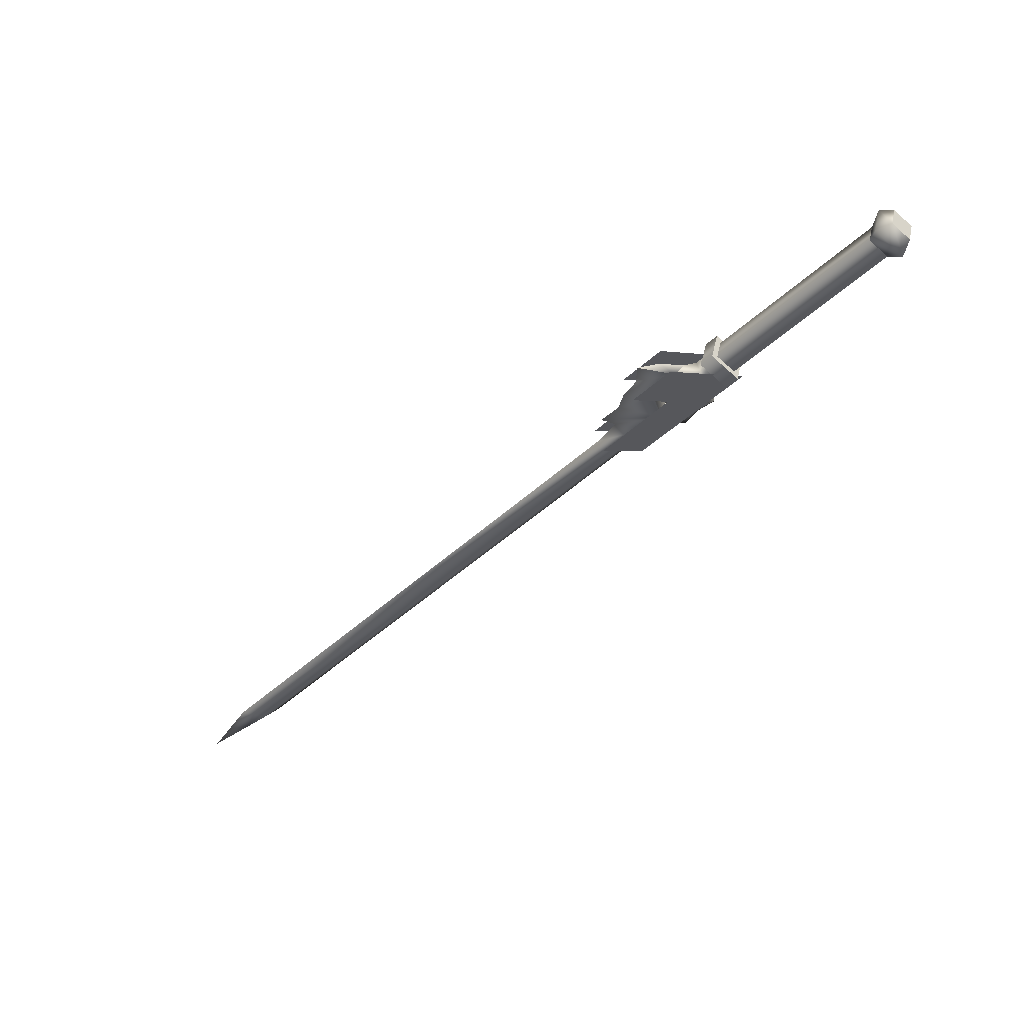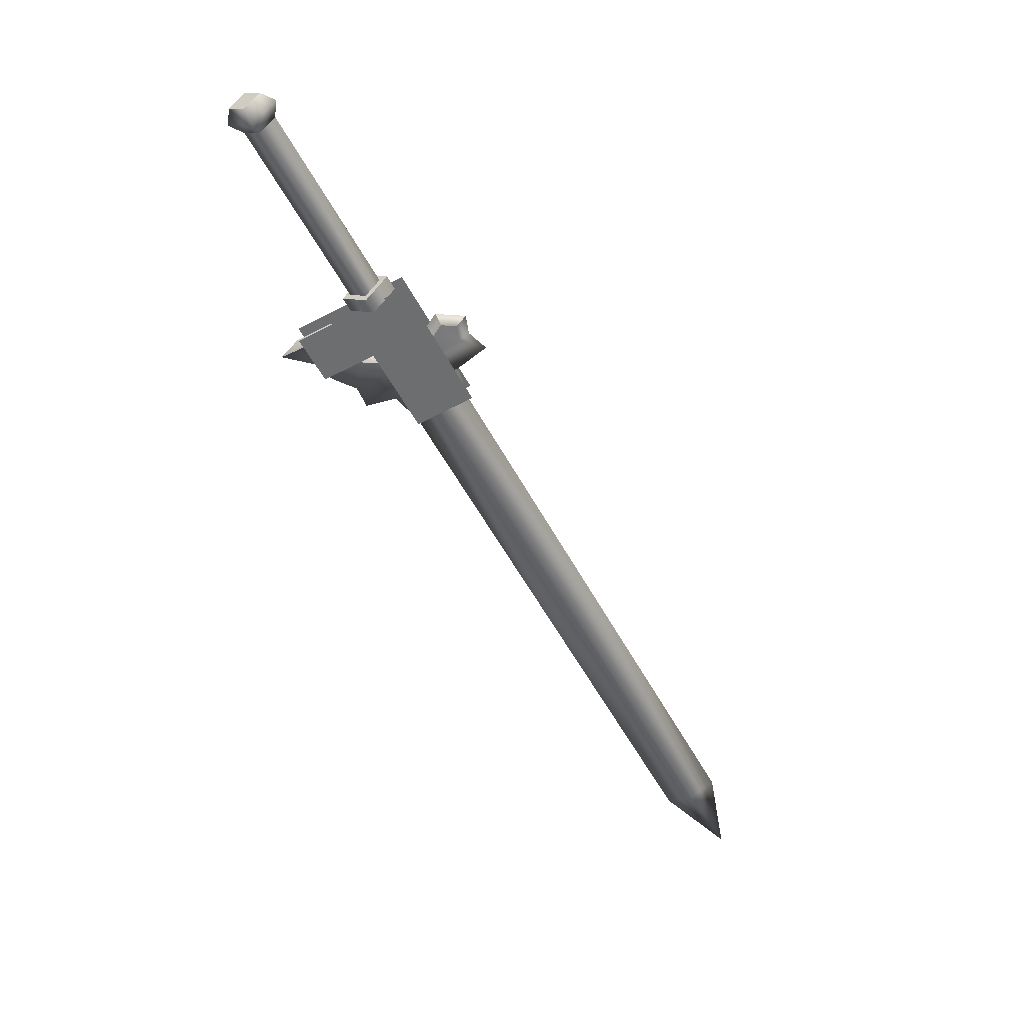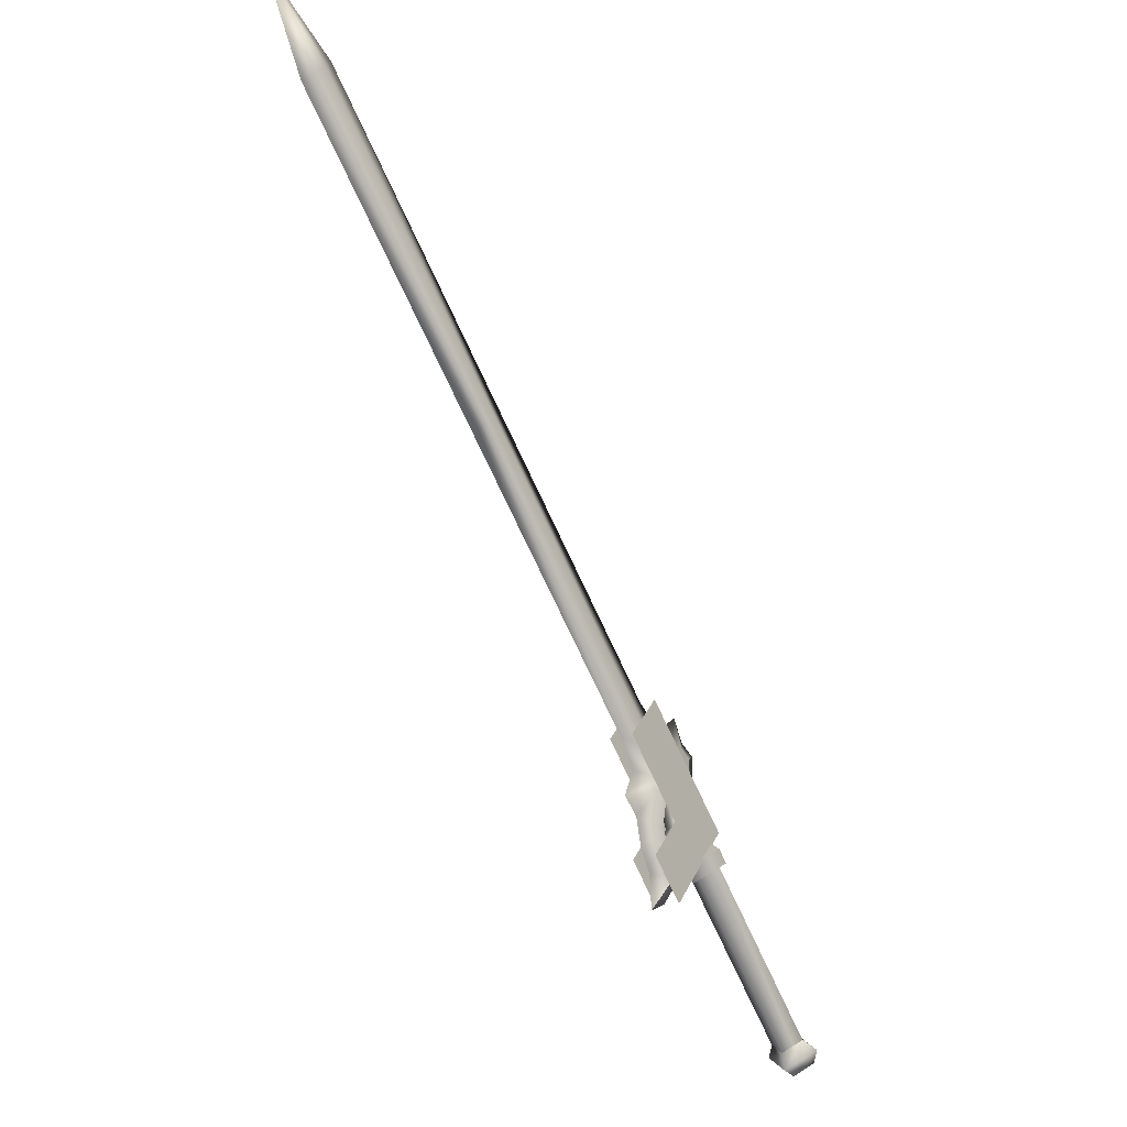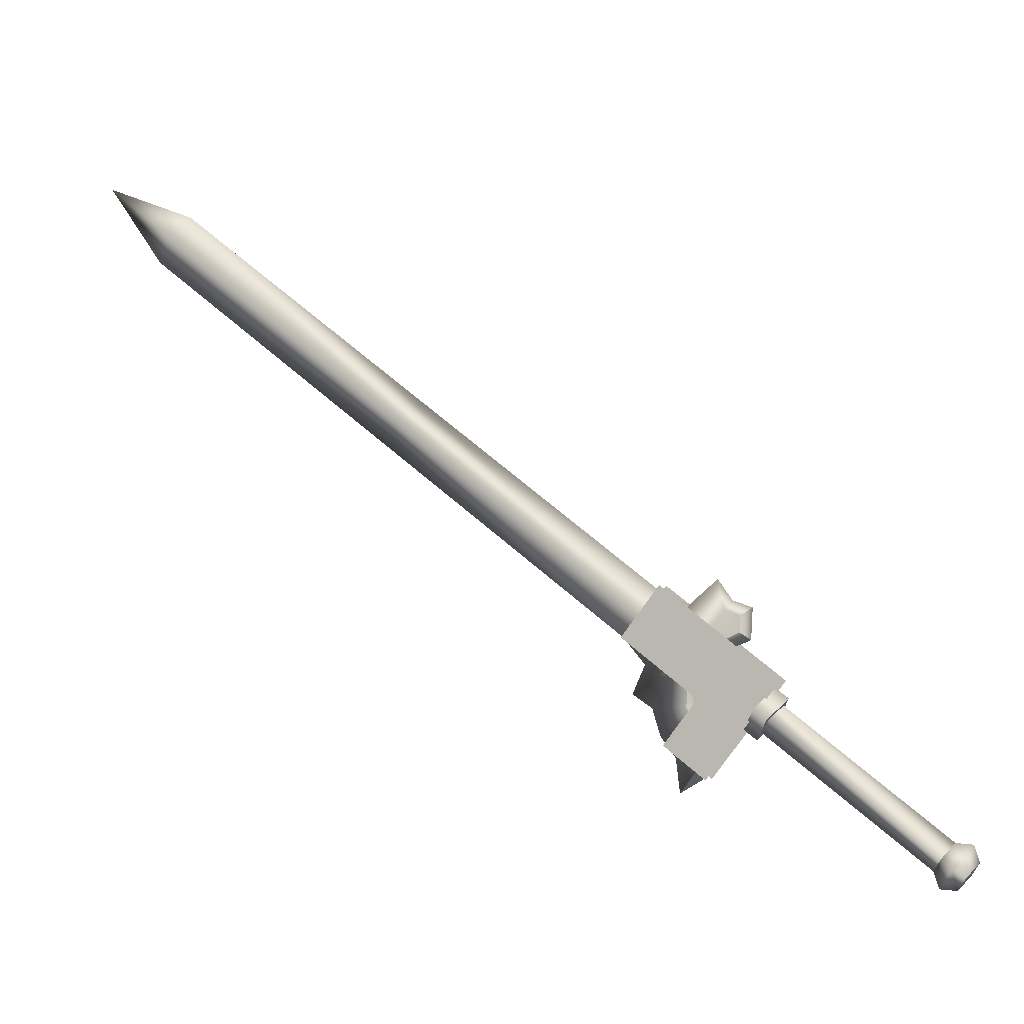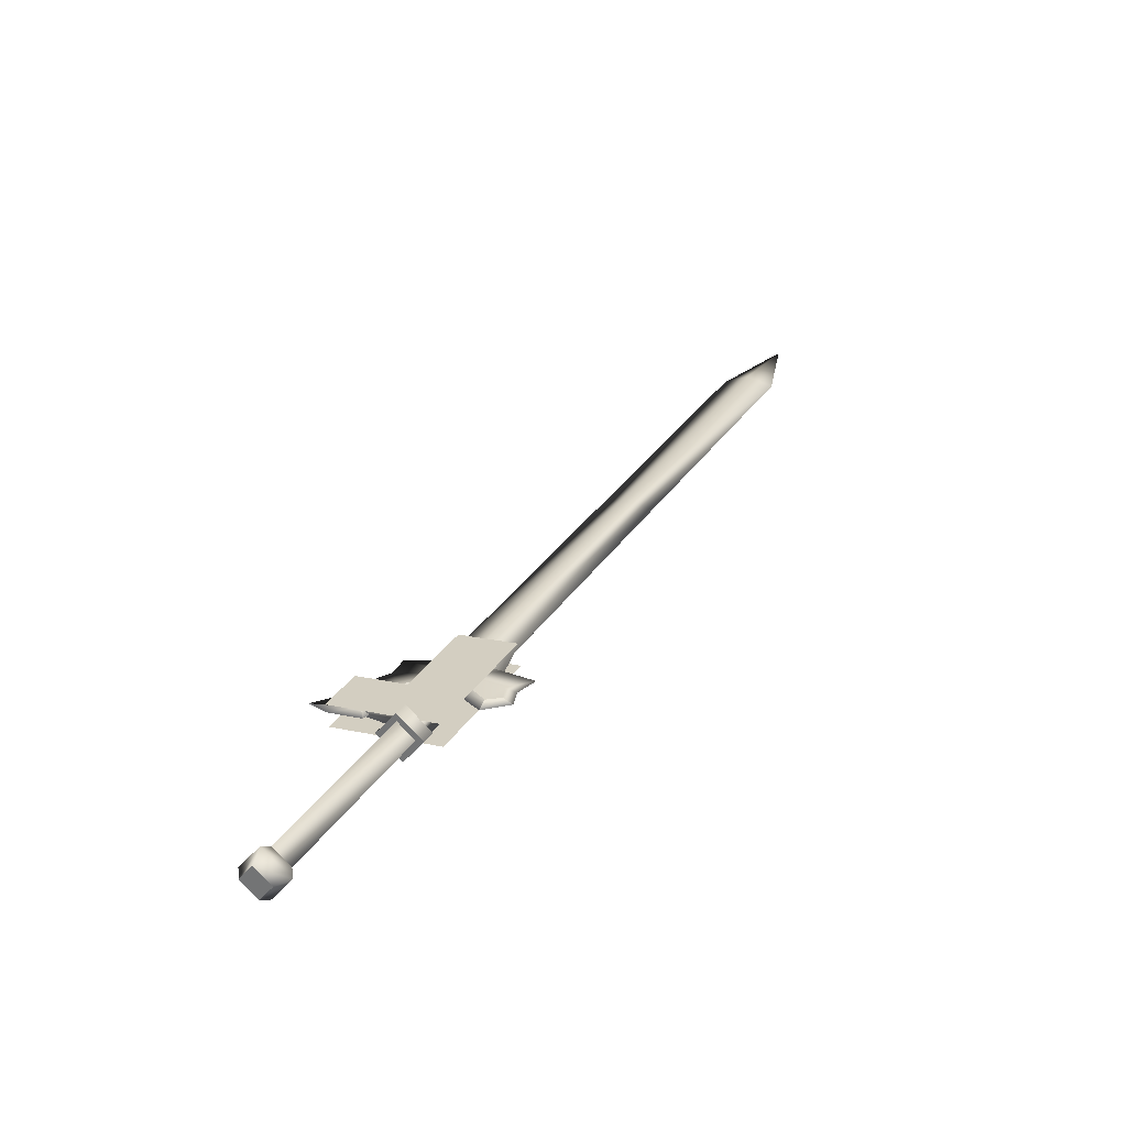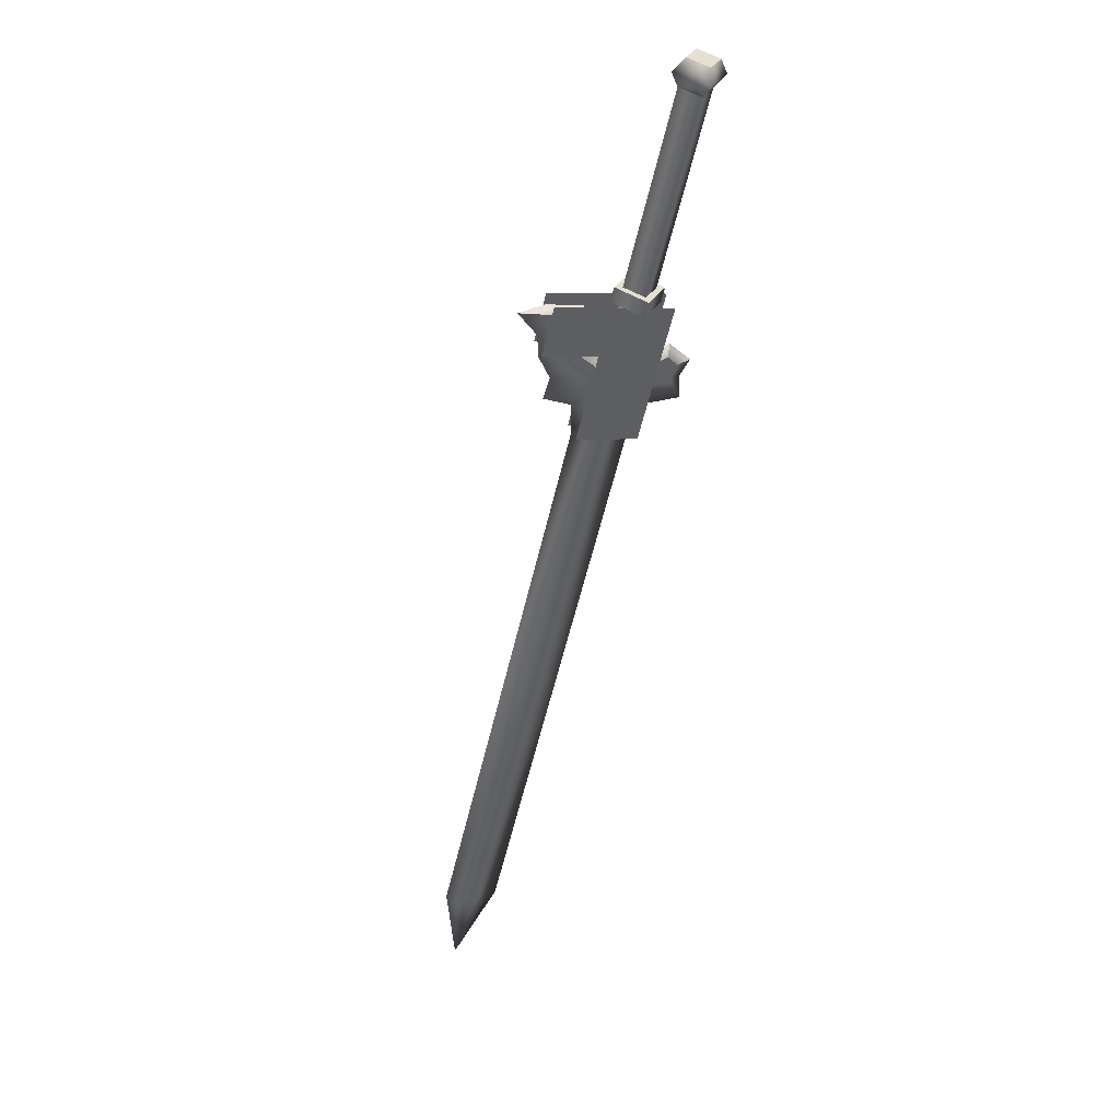
<metadata>
{"format":"obj","ext":"obj","renderer":"f3d","projection":"perspective","resolution":1024,"background":"white","views":[{"elev":-18.4,"azim":-172.1,"up":"+Y"},{"elev":-32.9,"azim":-102.3,"up":"+Y"},{"elev":-28.4,"azim":101.3,"up":"+Z"},{"elev":-4.9,"azim":178.6,"up":"+Z"},{"elev":47.7,"azim":-102.8,"up":"+Y"},{"elev":-35.1,"azim":-142.9,"up":"+Y"}]}
</metadata>
<code>
v  -0.1352 0.9357 0.5541
v  -0.1029 0.9225 0.5432
v  -0.118 0.9283 0.5304
v  -0.1111 0.9019 0.5437
v  -0.0702 0.8964 0.4927
v  -0.0482 0.8881 0.5112
v  -0.0809 0.9142 0.5617
v  -0.0479 0.9026 0.6276
v  -0.0561 0.882 0.6281
v  -0.0891 0.8936 0.5622
v  -0.1434 0.9151 0.5546
v  -0.1262 0.9077 0.5309
v  -0.325 0.9639 0.3876
v  -0.315 0.9909 0.3628
v  -0.3325 0.9782 0.3778
v  -0.3362 1 0.3919
v  -0.3308 0.9983 0.4099
v  -0.3187 1.013 0.377
v  -0.3034 1.018 0.3863
v  -0.2975 0.9839 0.364
v  -0.2922 0.9822 0.382
v  -0.3096 0.9695 0.397
v  -0.1407 0.9056 0.5394
v  -0.3133 0.9913 0.4112
v  -0.1444 0.9274 0.5536
v  -0.2959 1.004 0.3962
v  -0.1269 0.9401 0.5386
v  -0.1233 0.9183 0.5244
v  -0.0774 0.8846 0.4726
v  -0.1127 0.8999 0.5214
v  -0.0342 0.8683 0.509
v  -0.0695 0.8835 0.5578
v  -0.1528 0.9171 0.5766
v  -0.0311 0.8711 0.6792
v  -0.0598 0.9079 0.5572
v  -0.0214 0.8954 0.6786
v  -0.1431 0.9415 0.5761
v  -0.103 0.9242 0.5208
v  -0.0245 0.8927 0.5084
v  -0.0677 0.909 0.472
v  -0.1139 0.9452 0.5465
v  -0.1535 0.9311 0.5579
v  -0.1271 0.9503 0.5353
v  -0.1216 0.9173 0.5139
v  -0.1083 0.9123 0.5251
v  -0.1346 0.8932 0.5477
v  -0.1402 0.9261 0.5691
v  -0.1479 0.8982 0.5365
v  0.009 0.8538 0.624
v  0.0187 0.8782 0.6234
v  -0.0068 0.8633 0.6496
v  0.2345 0.7844 0.8901
v  0.2488 0.7666 0.8651
v  0.2711 0.7686 0.8396
v  0.0155 0.8654 0.6241
v  0.2567 0.7864 0.8646
v  0.0011 0.8832 0.6492
v  -0.0211 0.8811 0.6747
v  -0.0409 0.8762 0.6209
v  -0.0075 0.8738 0.5943
v  -0.033 0.8961 0.6204
v  -0.0524 0.9034 0.6041
v  -0.0391 0.884 0.4948
v  -0.0809 0.8952 0.5068
v  -0.0547 0.8835 0.5483
v  -0.0233 0.8783 0.5179
v  -0.0492 0.8973 0.548
v  -0.0148 0.8756 0.5477
v  0.0056 0.8678 0.5626
v  -0.0603 0.8836 0.6045
v  0.5438 0.6654 1.069
v  0.5294 0.6832 1.095
v  0.5071 0.6812 1.12
v  0.6044 0.6434 1.161
v  0.5215 0.6633 1.095
v  -0.0536 0.8937 0.6579
v  -0.0827 0.9059 0.6845
v  -0.0892 0.9121 0.6516
v  -0.1042 0.9178 0.6274
v  -0.1051 0.9173 0.6457
v  -0.0979 0.9114 0.6616
v  -0.0922 0.9045 0.6518
v  -0.1074 0.9097 0.6276
v  -0.0643 0.8965 0.5976
v  -0.0616 0.8943 0.5508
v  -0.077 0.9052 0.5066
v  -0.1074 0.9115 0.6458
v  -0.118 0.9193 0.6538
v  -0.0432 0.8848 0.4574
v  -0.0661 0.8943 0.472
v  -0.0907 0.9049 0.506
v  -0.1162 0.9177 0.6193
o w00_013_00
g w00_013_00
f 3 2 1
f 2 3 4
f 4 5 2
f 5 4 6
f 6 2 5
f 2 6 7
f 7 1 2
f 1 7 8
f 8 9 1
f 9 8 10
f 10 11 9
f 11 10 4
f 4 12 11
f 12 4 3
f 15 14 13
f 13 16 15
f 16 13 17
f 17 18 16
f 18 17 19
f 19 14 18
f 14 19 20
f 20 13 14
f 13 20 21
f 21 22 13
f 22 21 23
f 23 24 22
f 24 23 25
f 25 26 24
f 26 25 27
f 27 21 26
f 21 27 28
f 28 23 21
f 26 20 19
f 19 24 26
f 24 19 17
f 17 22 24
f 22 17 13
f 31 30 29
f 30 31 32
f 32 33 30
f 33 32 34
f 37 36 35
f 35 38 37
f 38 35 39
f 39 40 38
f 43 42 41
f 41 44 43
f 44 41 45
f 45 46 44
f 47 41 42
f 42 46 47
f 46 42 48
f 48 44 46
f 6 4 10
f 10 7 6
f 7 10 8
f 15 16 18
f 18 14 15
f 47 46 45
f 45 41 47
f 44 48 42
f 42 43 44
f 26 21 20
f 32 49 34
f 35 36 50
f 11 1 9
f 53 52 51
f 51 54 53
f 54 51 55
f 55 56 54
f 56 55 57
f 57 52 56
f 52 57 58
f 58 51 52
f 51 58 59
f 59 55 51
f 55 59 60
f 60 61 55
f 61 60 62
f 65 64 63
f 63 66 65
f 66 63 67
f 67 68 66
f 68 67 62
f 62 69 68
f 69 62 60
f 60 70 69
f 70 60 59
f 71 54 56
f 56 72 71
f 72 56 73
f 73 74 72
f 74 73 75
f 75 71 74
f 71 75 53
f 53 54 71
f 70 59 76
f 76 77 70
f 77 76 62
f 62 78 77
f 78 62 79
f 79 80 78
f 78 80 81
f 81 77 78
f 77 81 82
f 82 70 77
f 70 82 83
f 76 59 58
f 58 61 76
f 61 58 57
f 57 55 61
f 65 70 84
f 84 85 65
f 85 84 67
f 67 86 85
f 87 82 81
f 81 88 87
f 88 81 80
f 86 67 63
f 63 89 86
f 89 63 64
f 89 64 90
f 90 86 89
f 86 90 91
f 64 65 85
f 85 91 64
f 91 85 86
f 92 79 84
f 84 83 92
f 83 84 70
f 88 80 92
f 92 87 88
f 87 92 83
f 65 66 68
f 68 70 65
f 70 68 69
f 73 56 52
f 52 75 73
f 75 52 53
f 83 82 87
f 90 64 91
f 79 62 84
f 80 79 92
f 61 62 76
f 84 62 67
f 71 72 74

</code>
